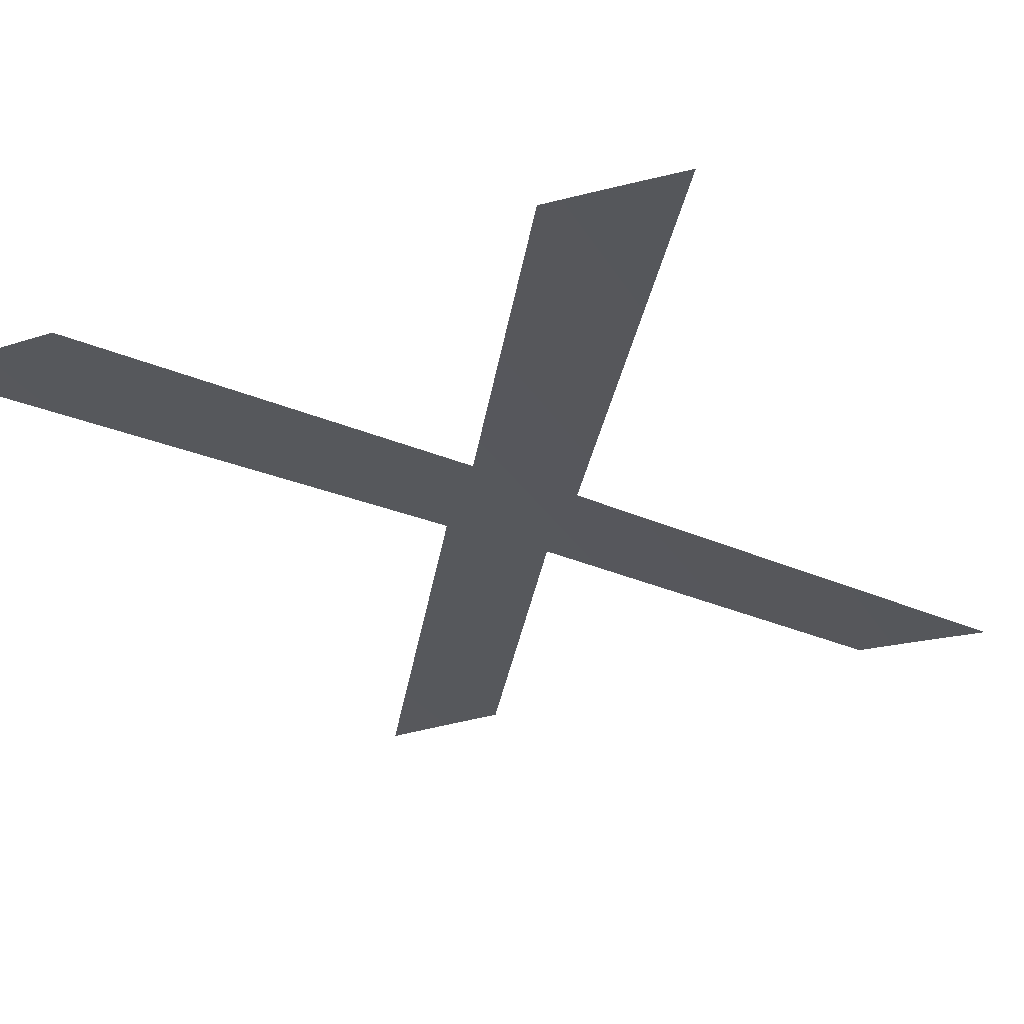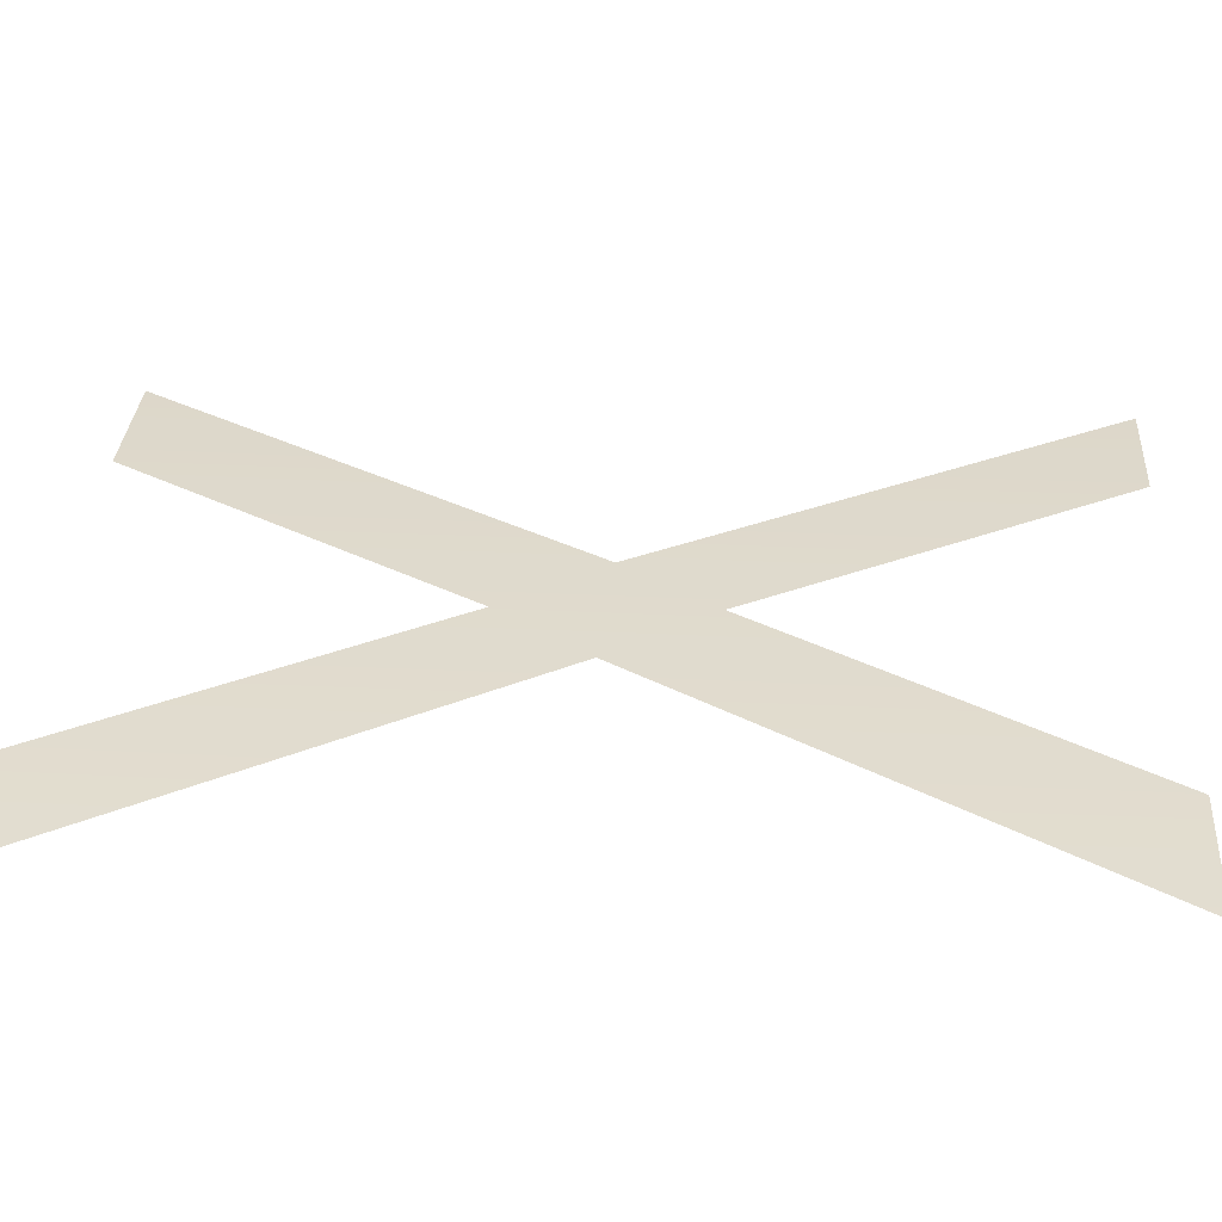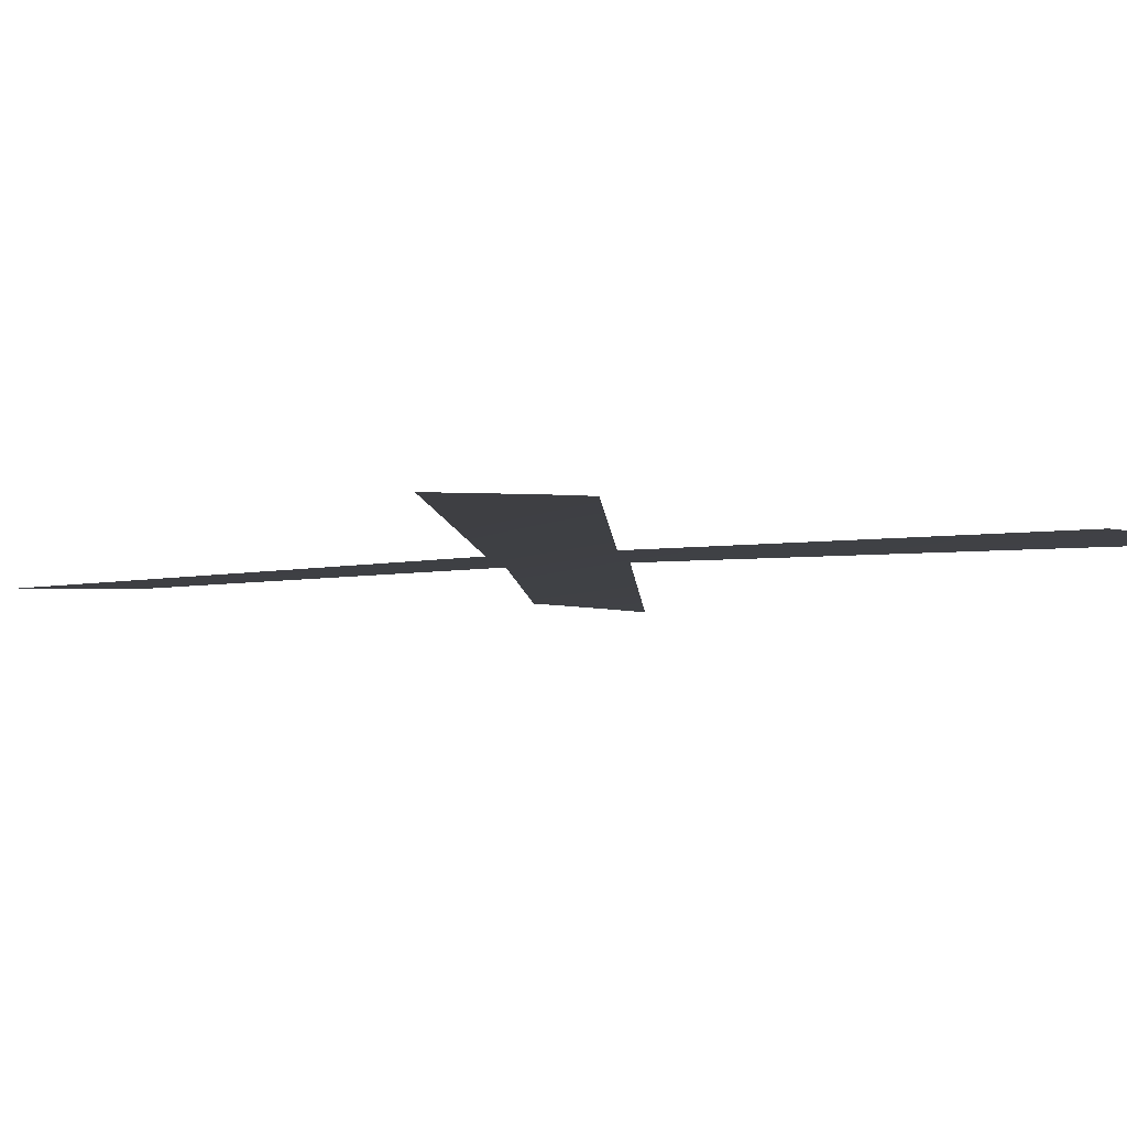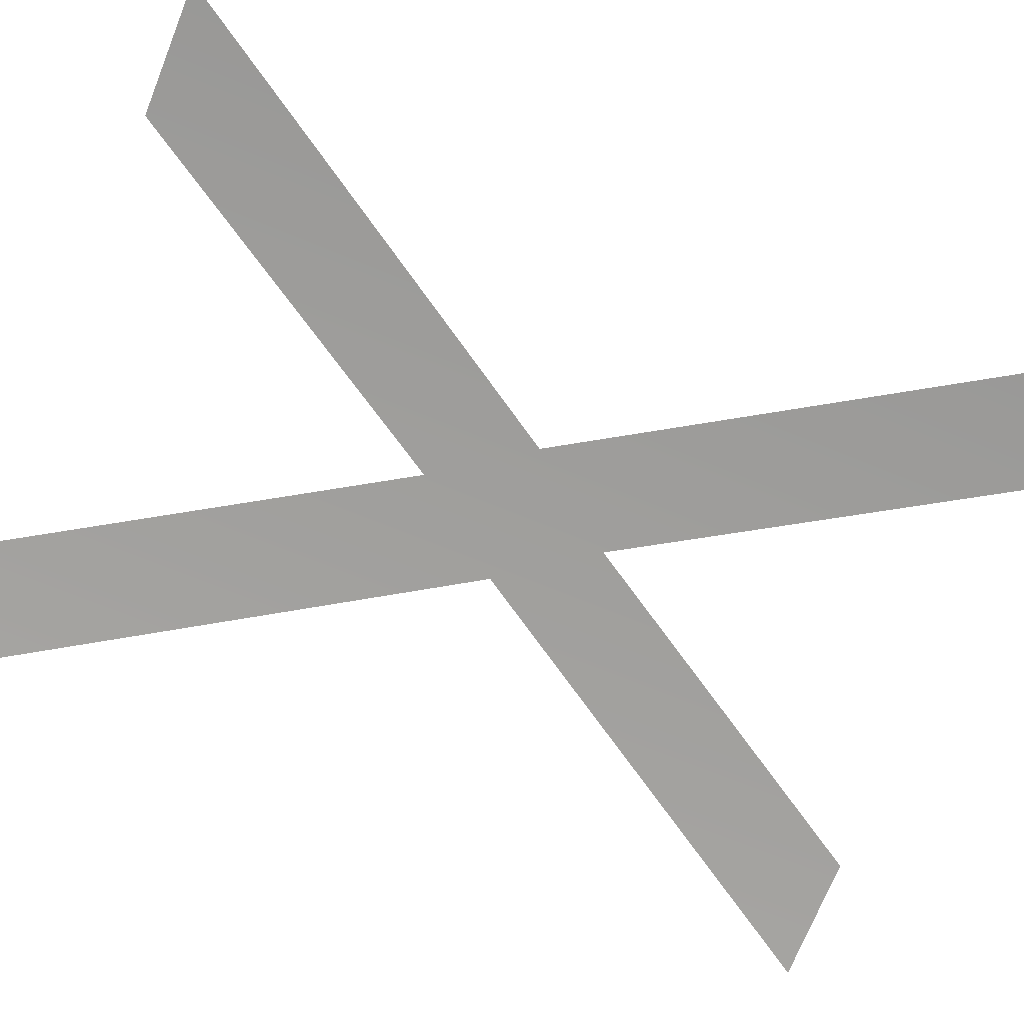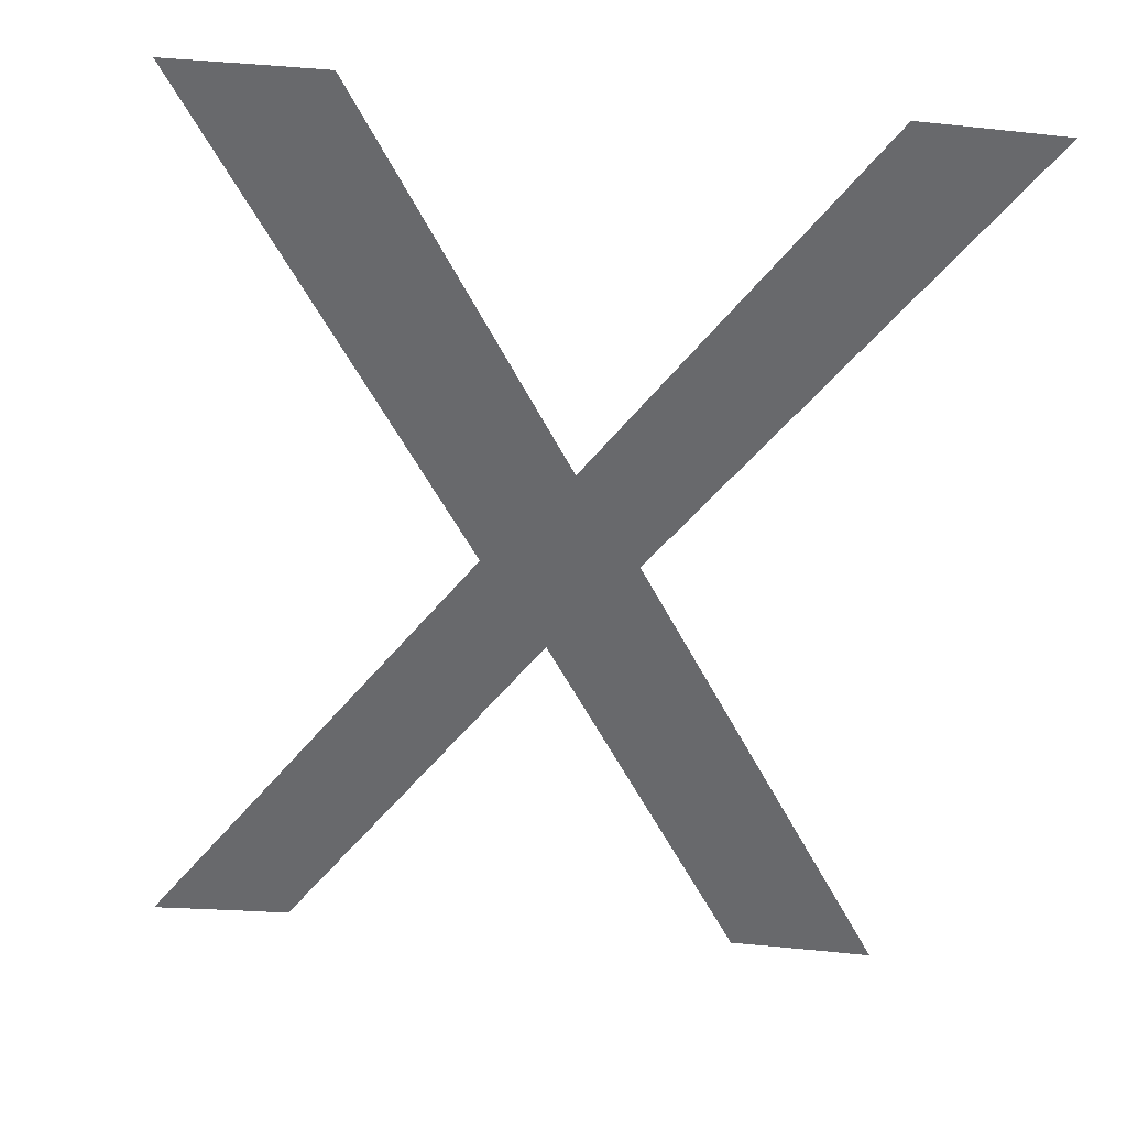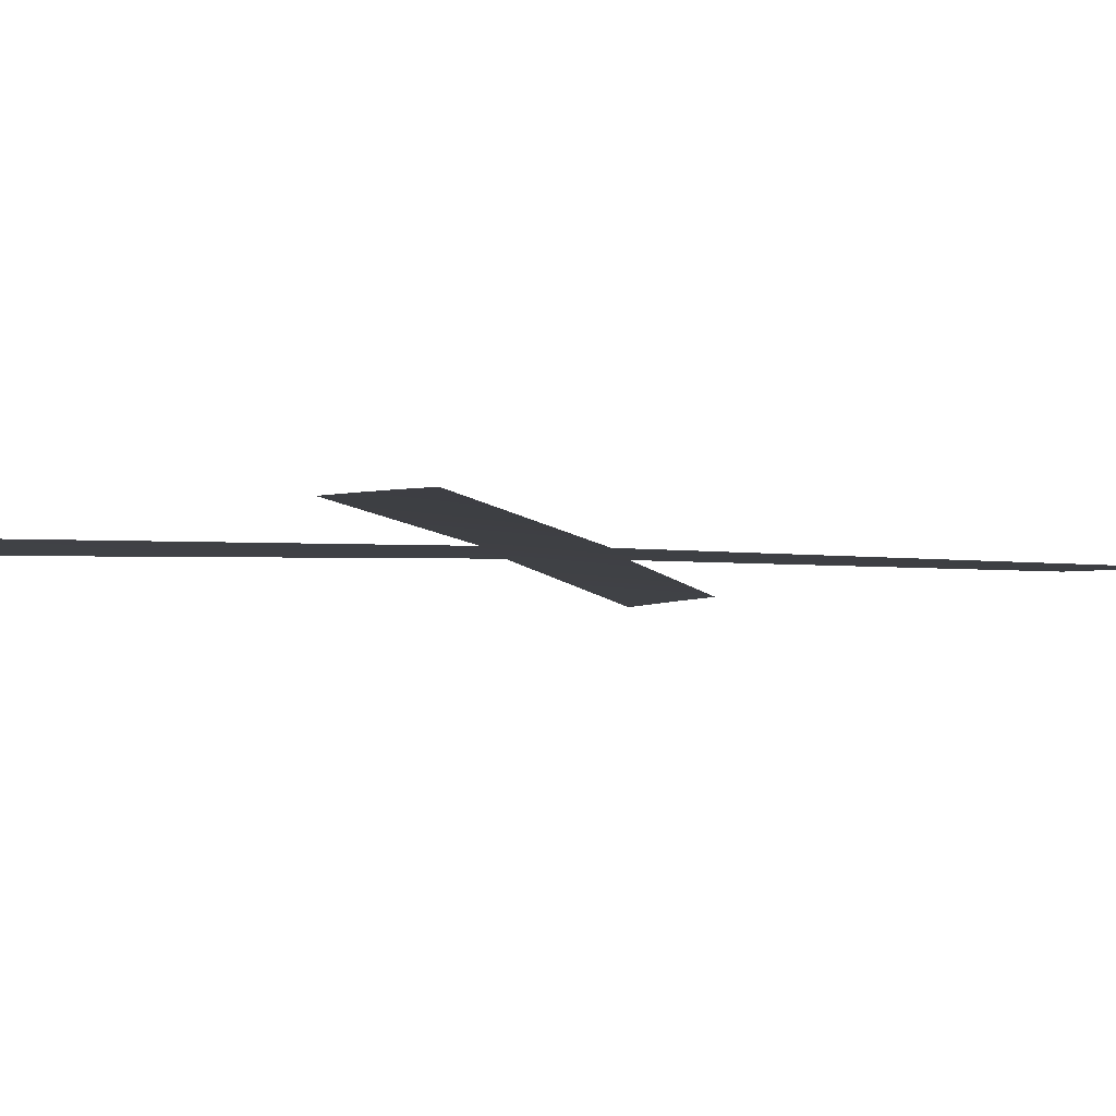
<metadata>
{"format":"obj","ext":"obj","renderer":"f3d","projection":"perspective","resolution":1024,"background":"white","views":[{"elev":-27.7,"azim":24.4,"up":"+Y"},{"elev":33.1,"azim":-86.2,"up":"+Y"},{"elev":-5.1,"azim":-28.5,"up":"+Y"},{"elev":-71.1,"azim":67.8,"up":"+Y"},{"elev":-52.8,"azim":-5.5,"up":"+Y"},{"elev":-5.1,"azim":-134.0,"up":"+Y"}]}
</metadata>
<code>
v -0.001377 0.03187 -0.0295
v -0.001377 0.03187 -0.033
v 0.001377 0.03187 -0.0295
v 0.001343 0.03187 -0.033
v -0.00121 0.03188 -0.033
v -0.001199 0.03188 -0.0295
v 0.00121 0.03188 -0.0295
v 0.001165 0.03188 -0.033
v -0.001042 0.03188 -0.033
v 0.001042 0.03188 -0.0295
v -0.001022 0.03188 -0.0295
v 0.000988 0.03188 -0.033
v -0.000875 0.03189 -0.033
v 0.000875 0.03189 -0.0295
v -0.000844 0.03189 -0.0295
v 0.00081 0.03189 -0.033
v -0.000282 0.0319 -0.03128
v 0.000262 0.0319 -0.03125
v -2.4e-05 0.0319 -0.03163
v 7e-06 0.0319 -0.03089
f 11 15 17
f 17 15 20
f 17 20 19
f 19 20 18
f 19 18 16
f 16 18 12
f 12 18 8
f 8 18 4
f 20 14 18
f 18 14 10
f 18 10 7
f 7 3 18
f 19 13 17
f 17 13 9
f 17 9 5
f 5 2 17
f 1 6 17
f 17 6 11

</code>
